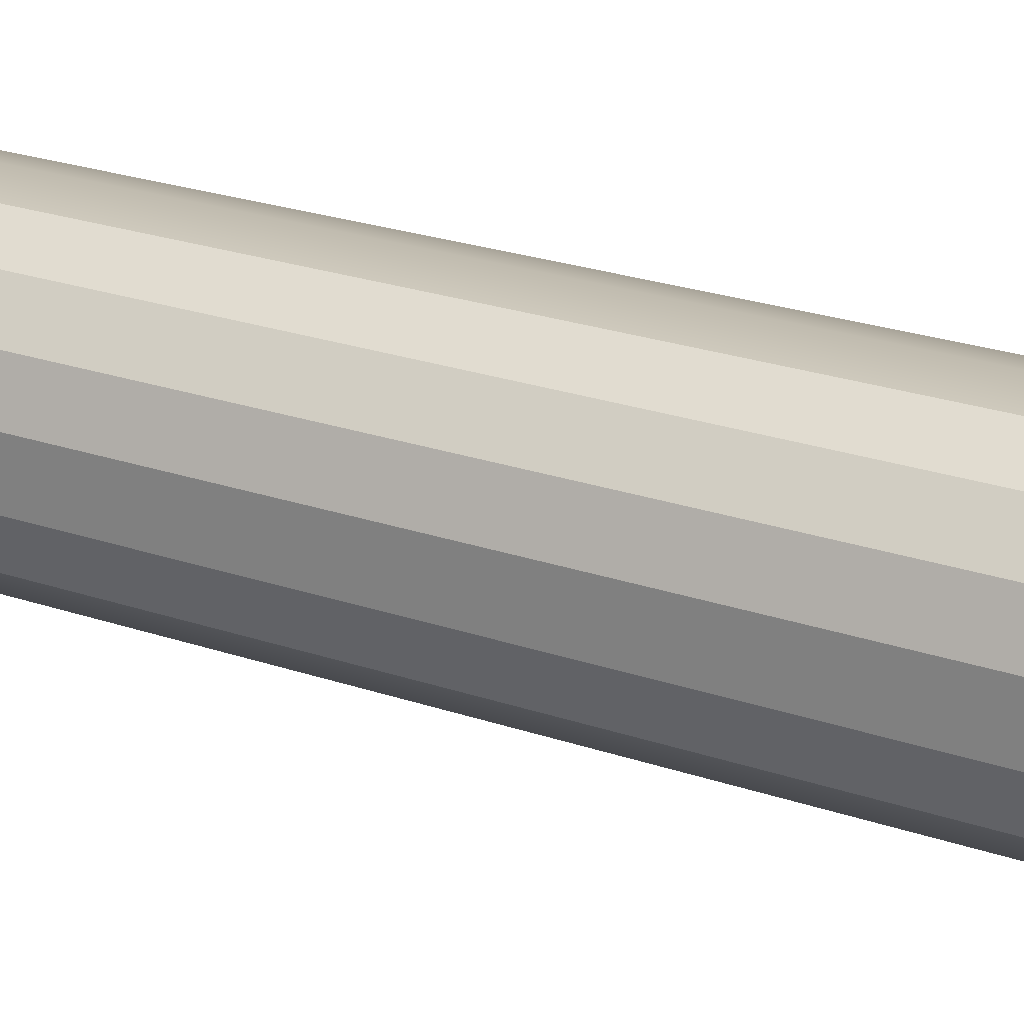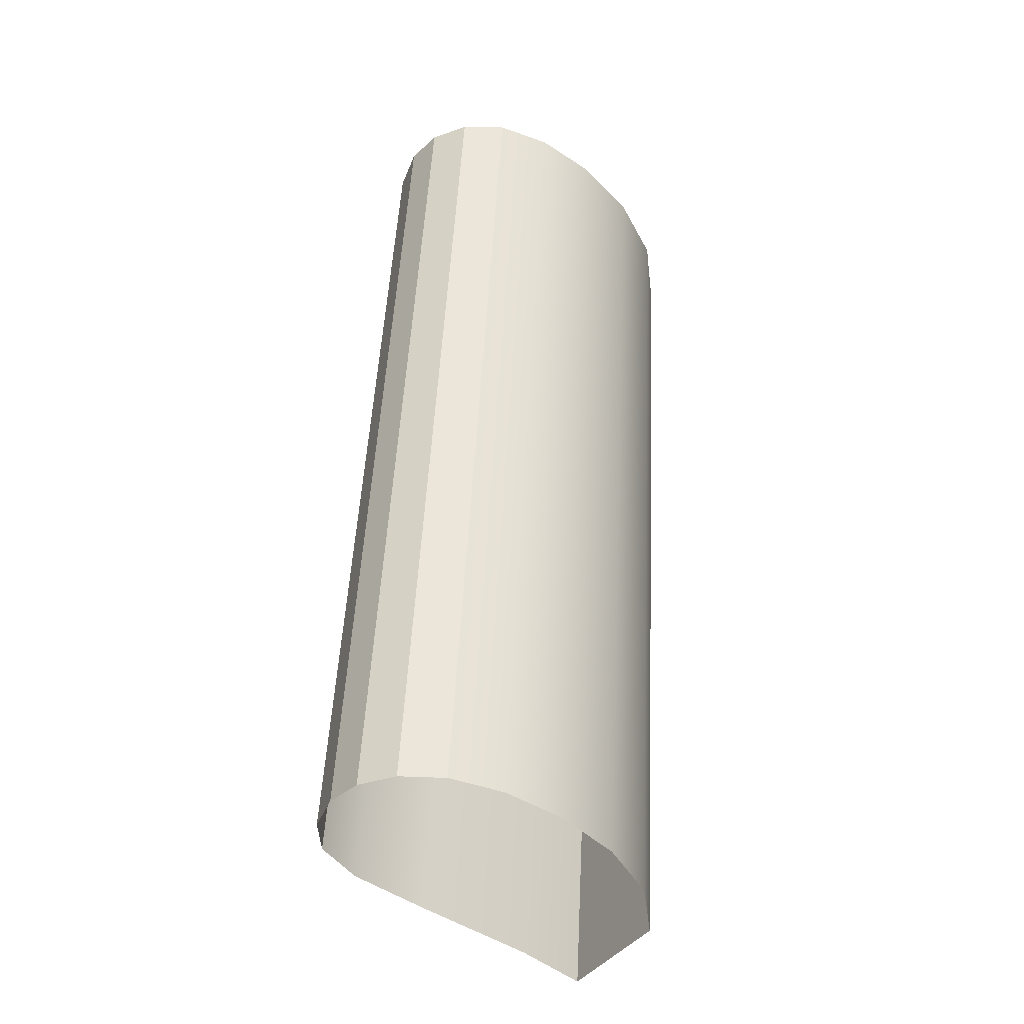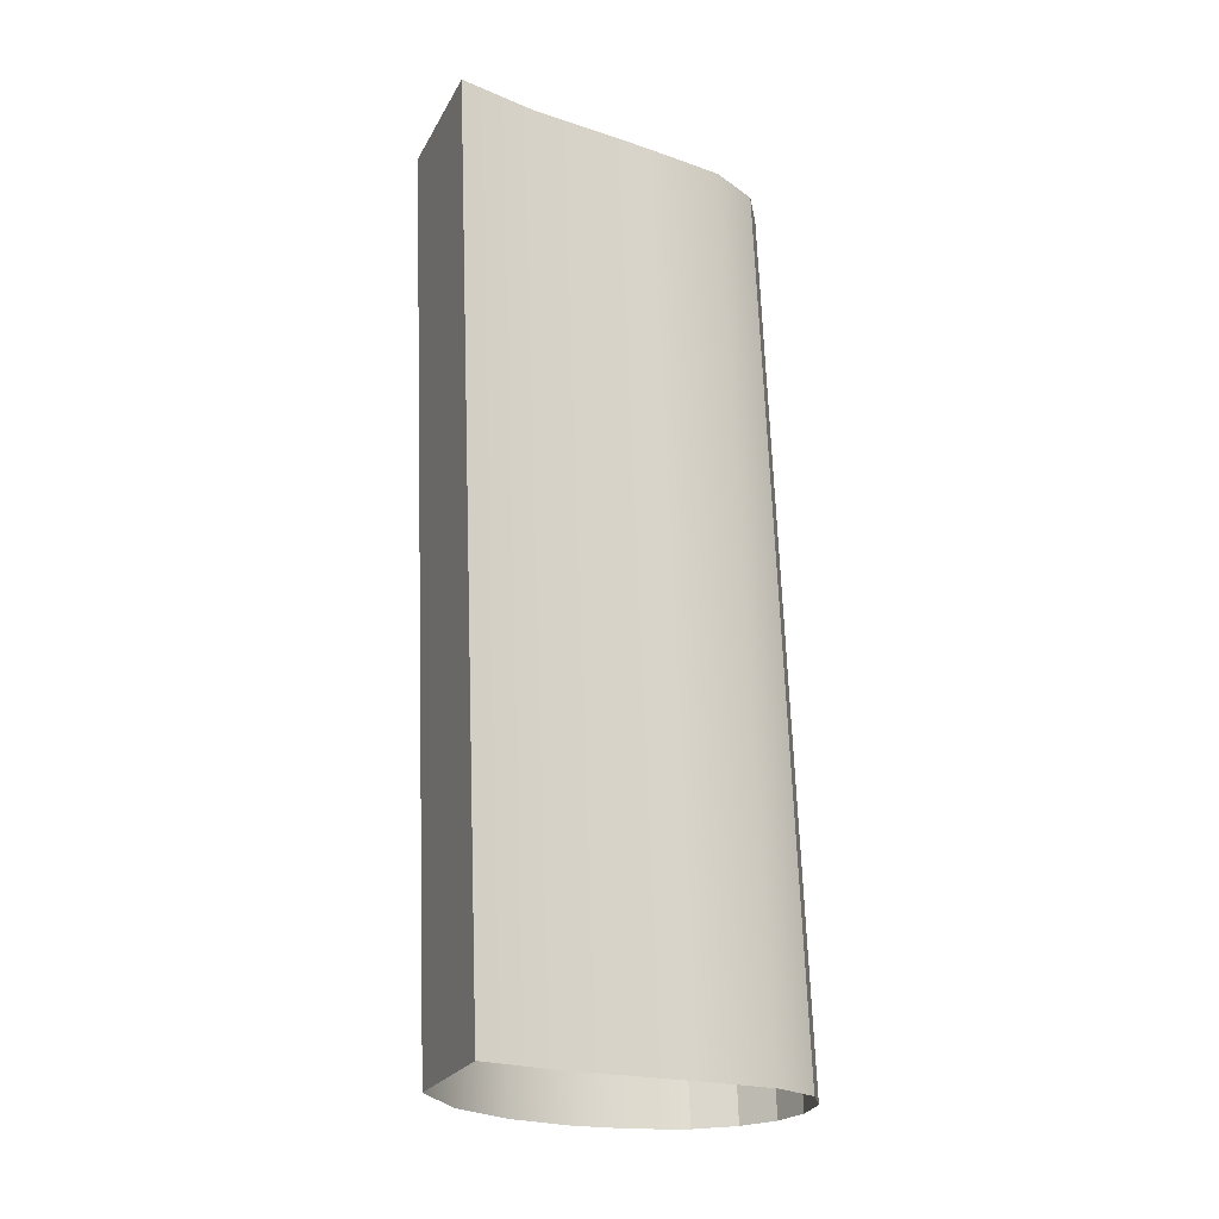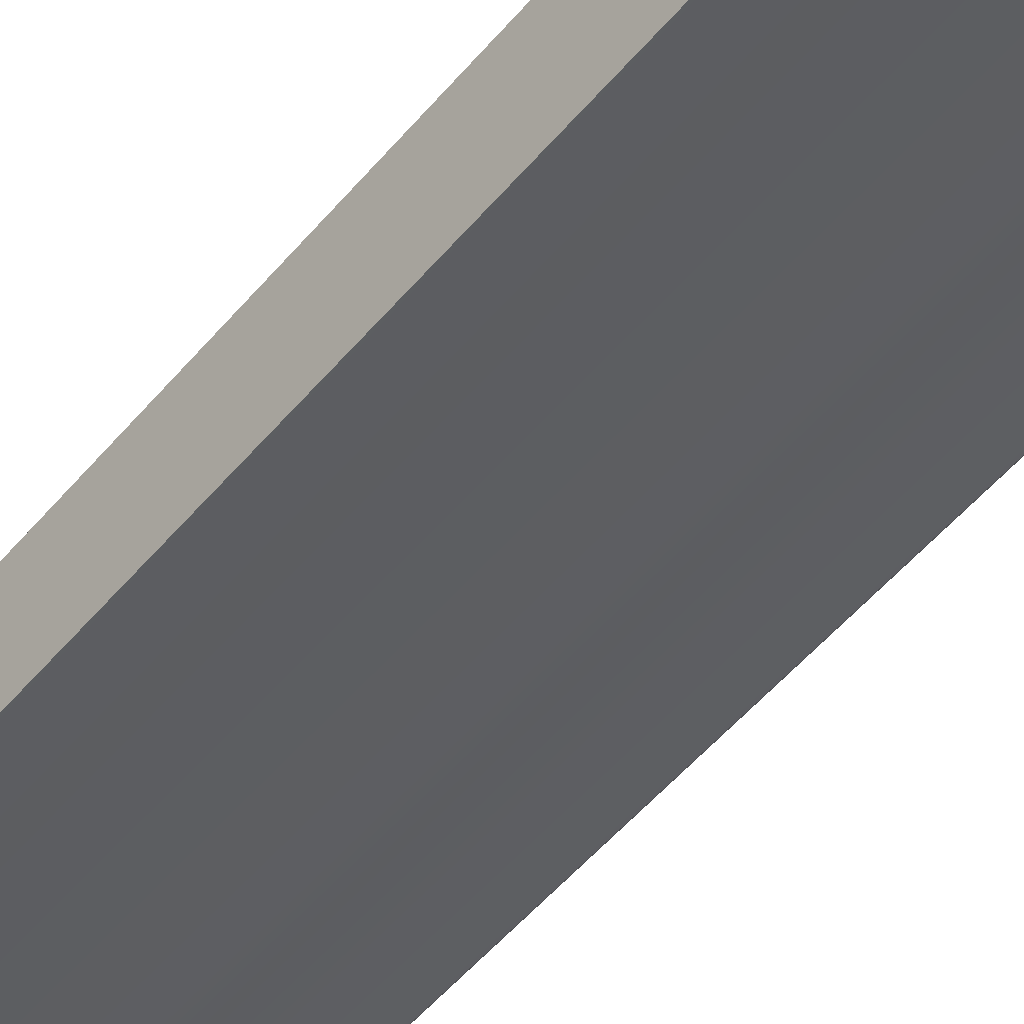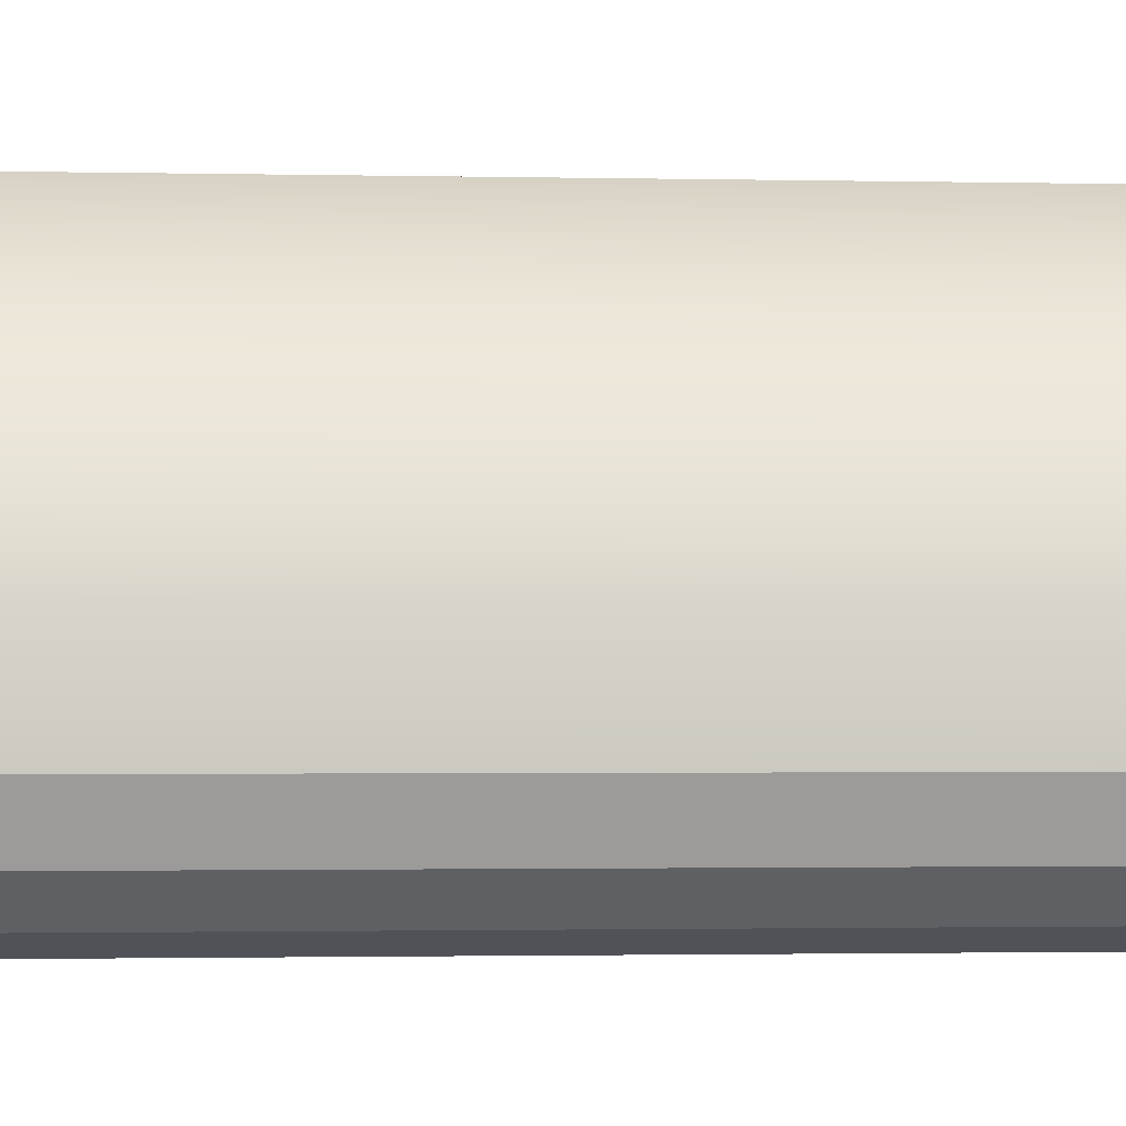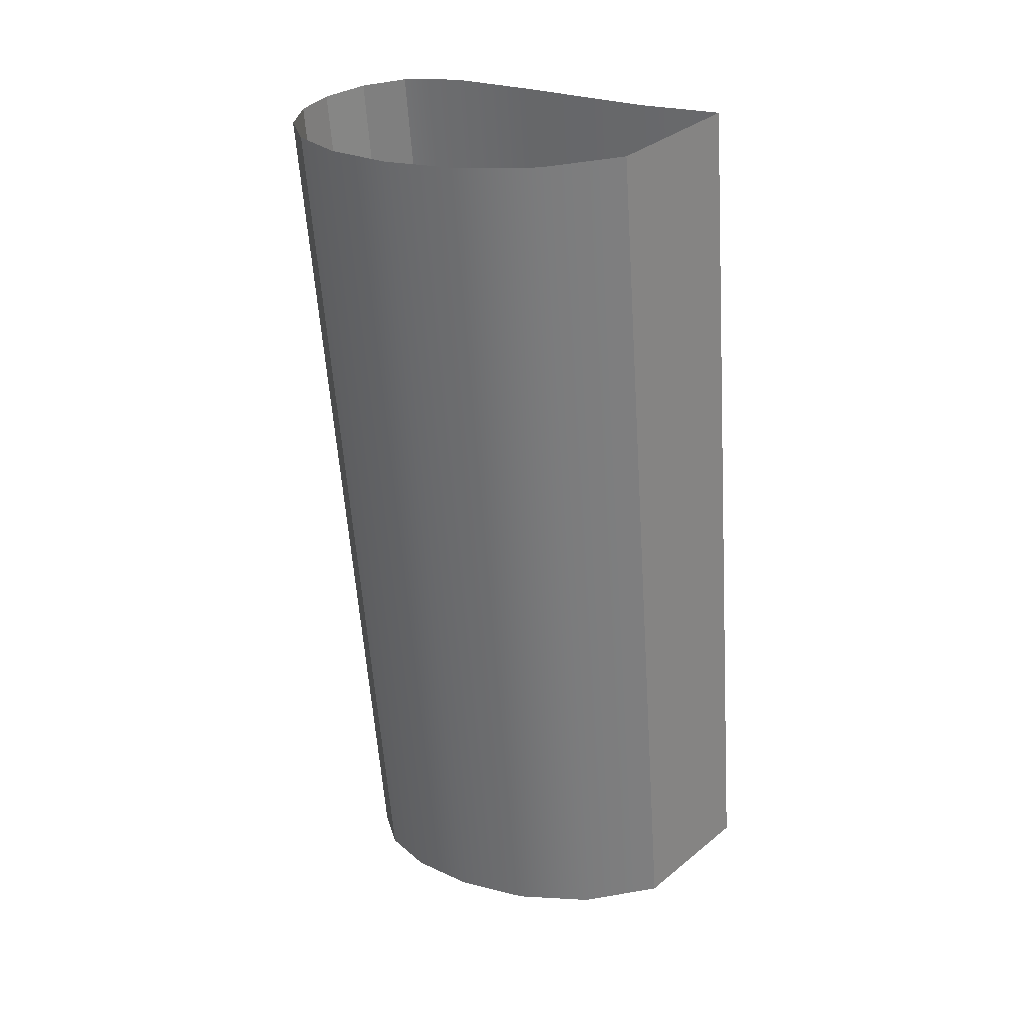
<metadata>
{"format":"obj","ext":"obj","renderer":"f3d","projection":"perspective","resolution":1024,"background":"white","views":[{"elev":12.6,"azim":-60.8,"up":"+Z"},{"elev":-44.9,"azim":-30.0,"up":"+Y"},{"elev":-17.0,"azim":158.2,"up":"+Y"},{"elev":-51.7,"azim":138.7,"up":"+Z"},{"elev":79.7,"azim":-90.9,"up":"+Z"},{"elev":27.4,"azim":43.6,"up":"+Y"}]}
</metadata>
<code>
o #ID3278
v -0.8622 0.0506 -0.009564
v -0.8634 0.03793 -0.01056
v -0.8622 0.03796 -0.01083
v -0.8634 0.05057 -0.009301
v -0.8604 0.03799 -0.01116
v -0.8604 0.05063 -0.0099
v -0.8641 0.05053 -0.008894
v -0.8641 0.03789 -0.01016
v -0.8593 0.05067 -0.01023
v -0.8593 0.03803 -0.0115
v -0.8641 0.03789 -0.01016
v -0.8644 0.05048 -0.008368
v -0.8644 0.03784 -0.009632
v -0.8641 0.05053 -0.008894
v -0.8593 0.05067 -0.01023
v -0.8593 0.03784 -0.009584
v -0.8593 0.05047 -0.00832
v -0.8593 0.03803 -0.0115
v -0.8645 0.03778 -0.009009
v -0.8644 0.05048 -0.008368
v -0.8645 0.05042 -0.007745
v -0.8644 0.03784 -0.009632
v -0.8593 0.05047 -0.00832
v -0.86 0.03774 -0.008674
v -0.86 0.05038 -0.00741
v -0.8593 0.03784 -0.009584
v -0.8645 0.03778 -0.009009
v -0.8644 0.05036 -0.007207
v -0.8644 0.03772 -0.008471
v -0.8645 0.05042 -0.007745
v -0.8609 0.05032 -0.006788
v -0.8609 0.03768 -0.008052
v -0.8641 0.03768 -0.008004
v -0.8644 0.05036 -0.007207
v -0.8641 0.05031 -0.00674
v -0.8644 0.03772 -0.008471
v -0.8619 0.03765 -0.007693
v -0.8619 0.05028 -0.006429
v -0.8641 0.05031 -0.00674
v -0.8635 0.03764 -0.007681
v -0.8641 0.03768 -0.008004
v -0.8635 0.05028 -0.006417
v -0.8628 0.05027 -0.006309
v -0.8628 0.03763 -0.007573
v -0.8635 0.03764 -0.007681
v -0.8635 0.05028 -0.006417
f 1 2 3
f 3 2 1
f 2 1 4
f 4 1 2
f 5 1 3
f 3 1 5
f 1 5 6
f 6 5 1
f 2 7 8
f 8 7 2
f 7 2 4
f 4 2 7
f 9 5 10
f 10 5 9
f 5 9 6
f 6 9 5
f 11 12 13
f 13 12 11
f 12 11 14
f 14 11 12
f 15 16 17
f 17 16 15
f 16 15 18
f 18 15 16
f 19 20 21
f 21 20 19
f 20 19 22
f 22 19 20
f 23 24 25
f 25 24 23
f 24 23 26
f 26 23 24
f 27 28 29
f 29 28 27
f 28 27 30
f 30 27 28
f 31 24 32
f 32 24 31
f 24 31 25
f 25 31 24
f 33 34 35
f 35 34 33
f 34 33 36
f 36 33 34
f 37 31 32
f 32 31 37
f 31 37 38
f 38 37 31
f 39 40 41
f 41 40 39
f 40 39 42
f 42 39 40
f 43 37 44
f 44 37 43
f 37 43 38
f 38 43 37
f 45 43 44
f 44 43 45
f 43 45 46
f 46 45 43

</code>
